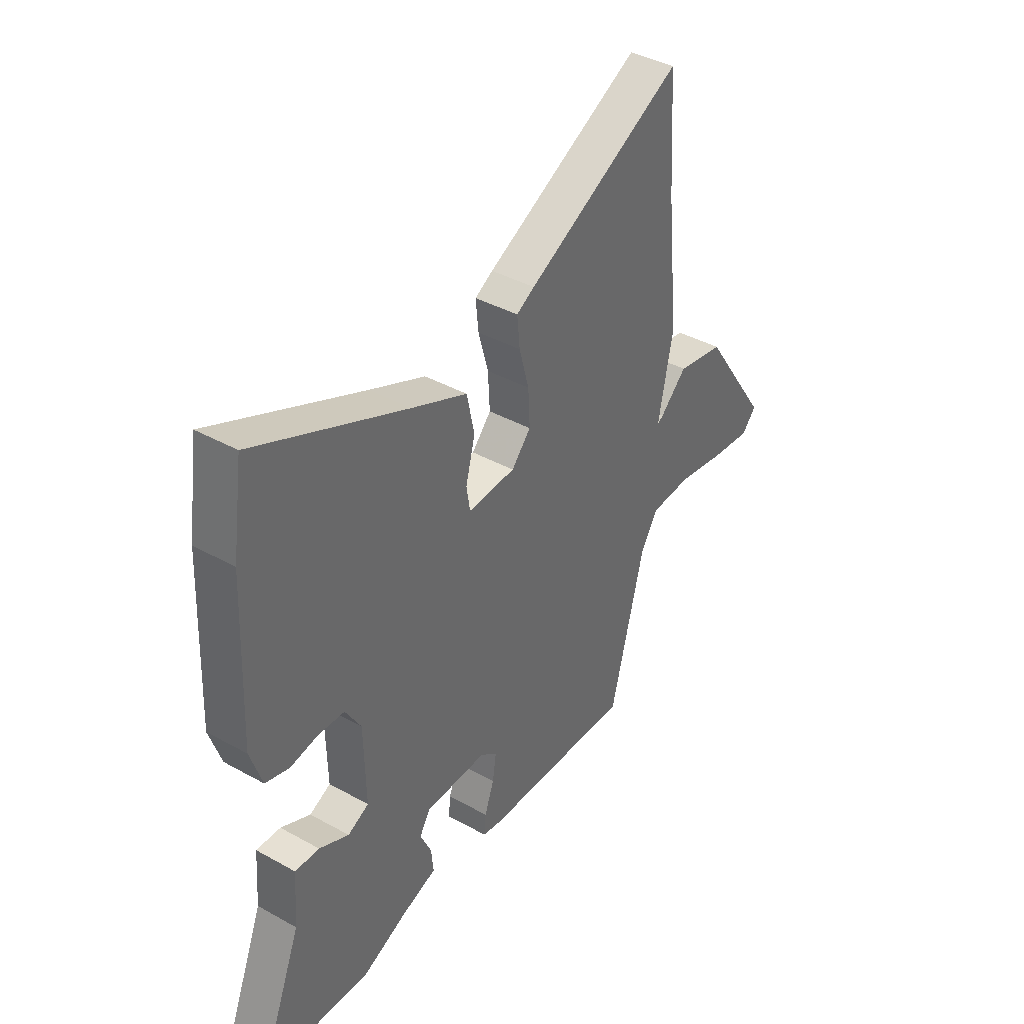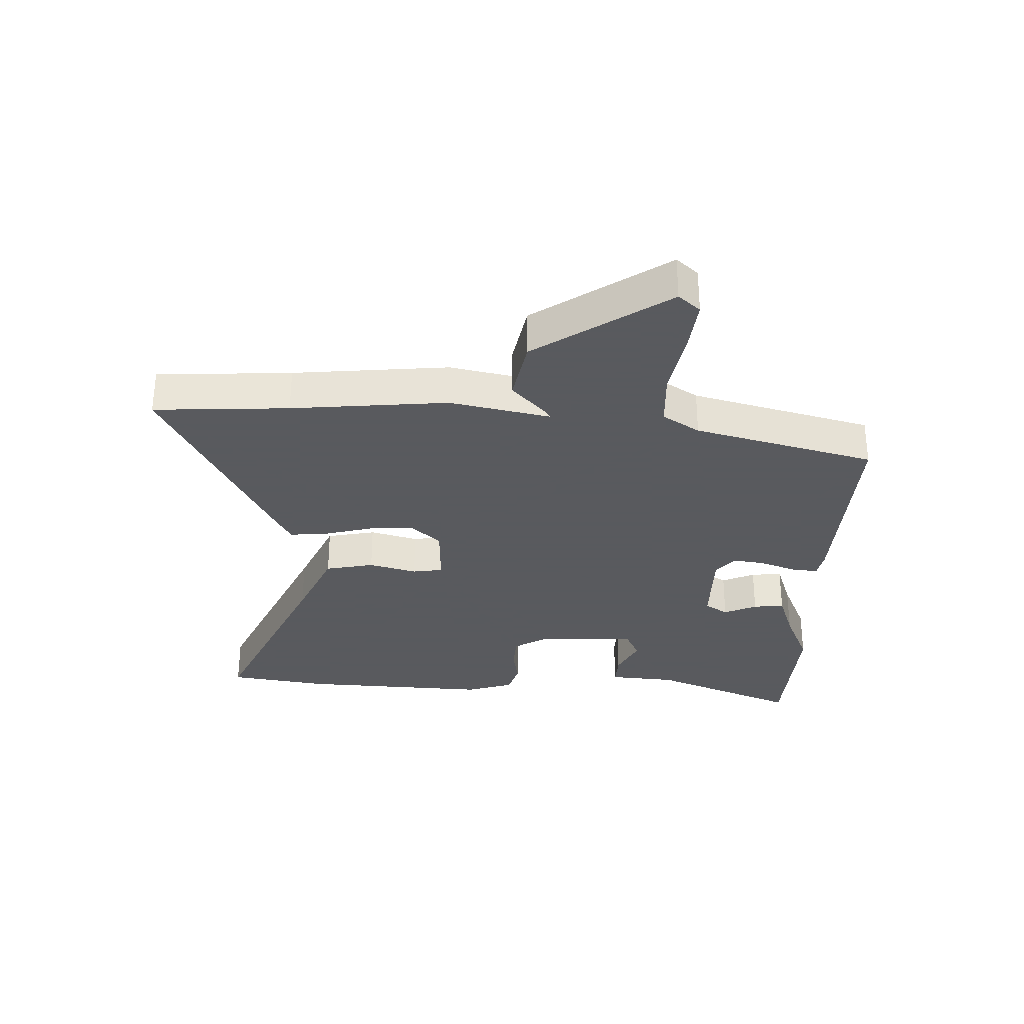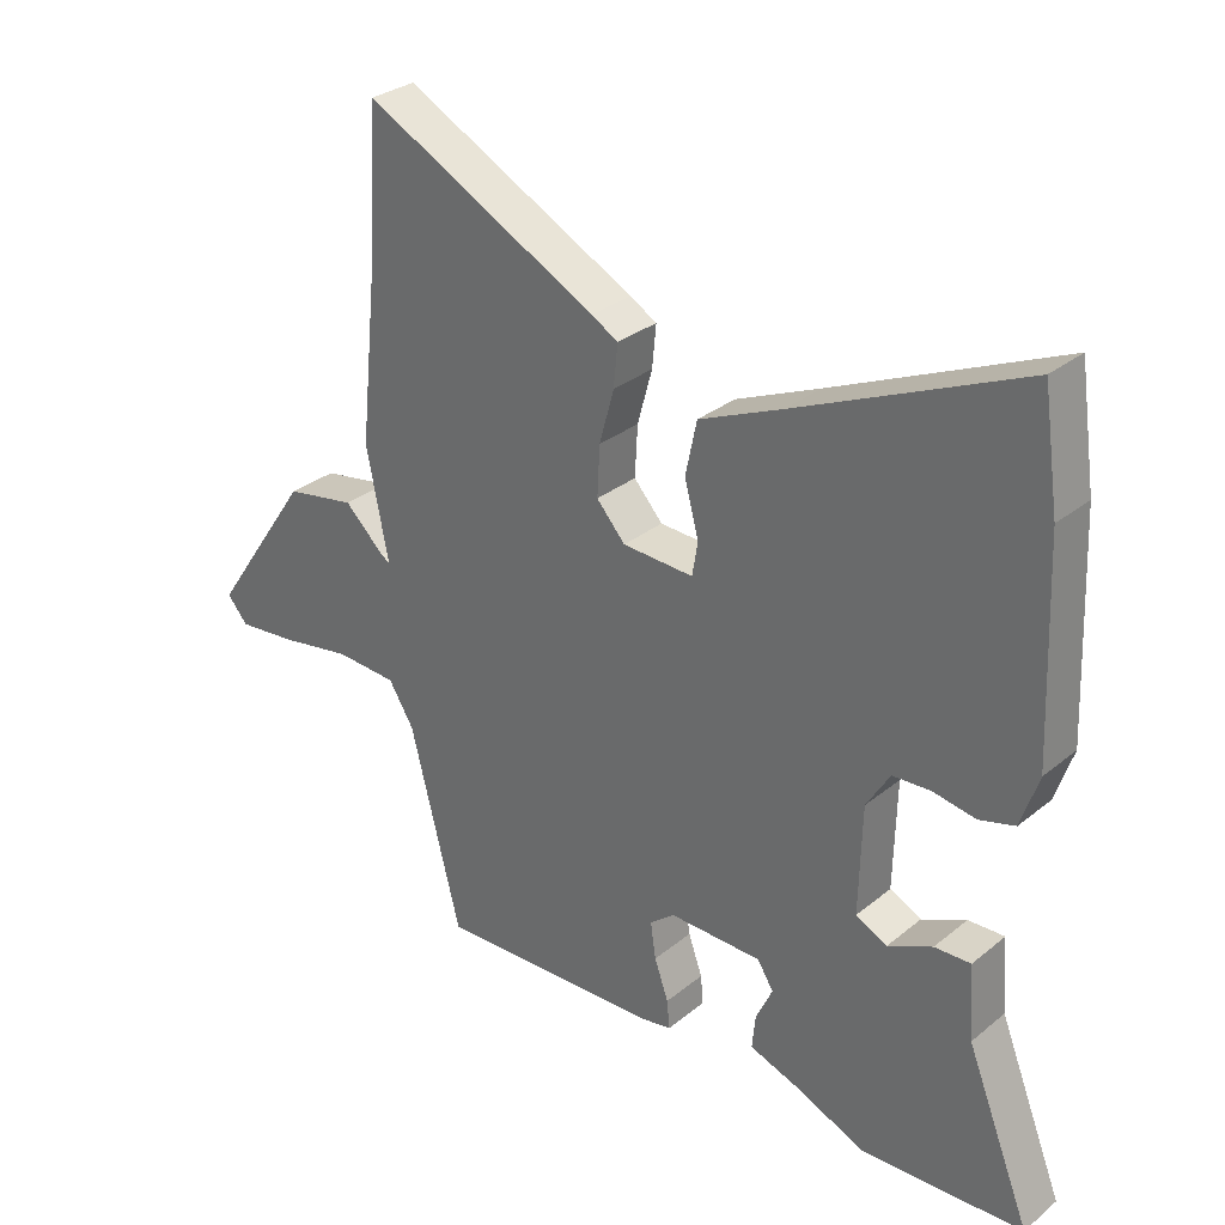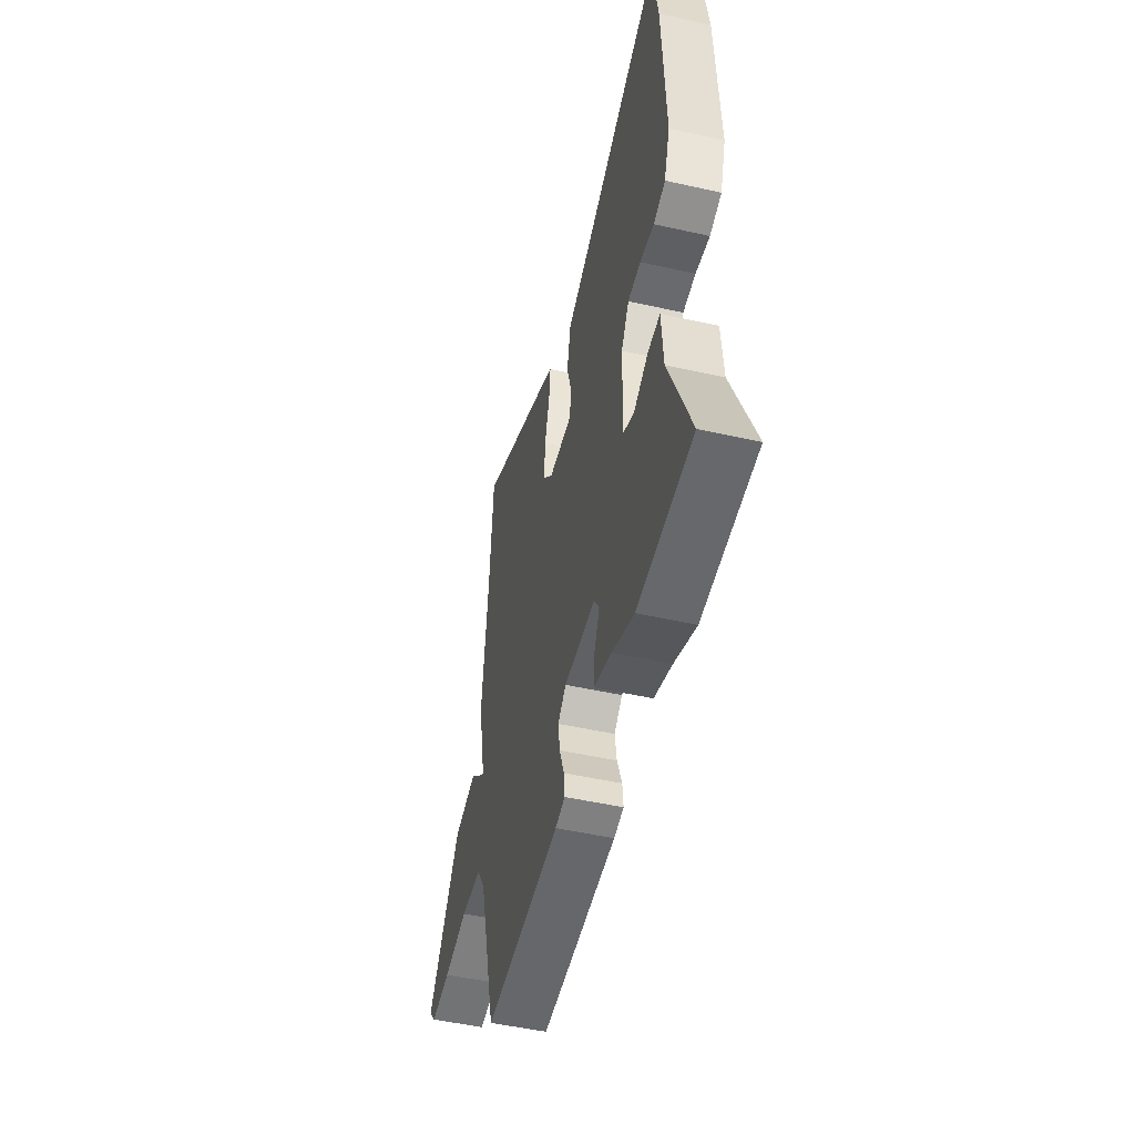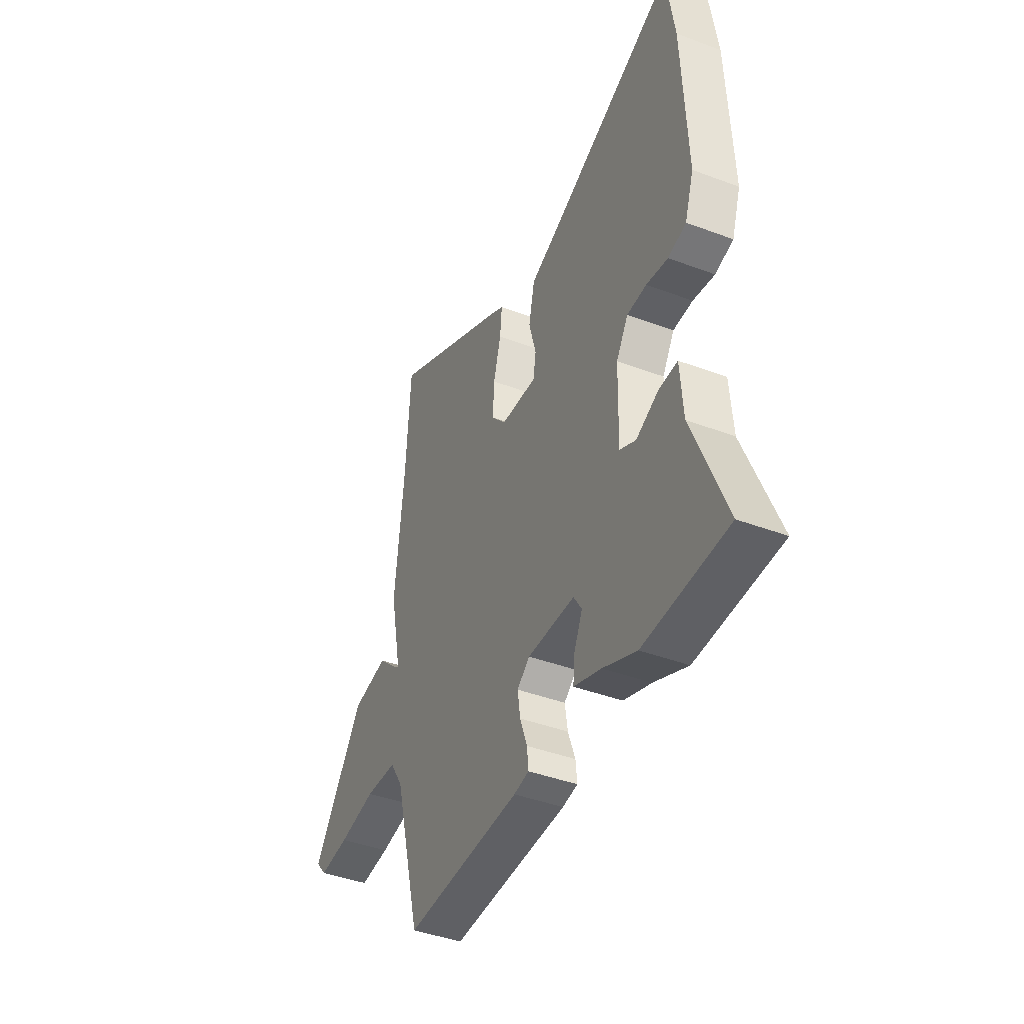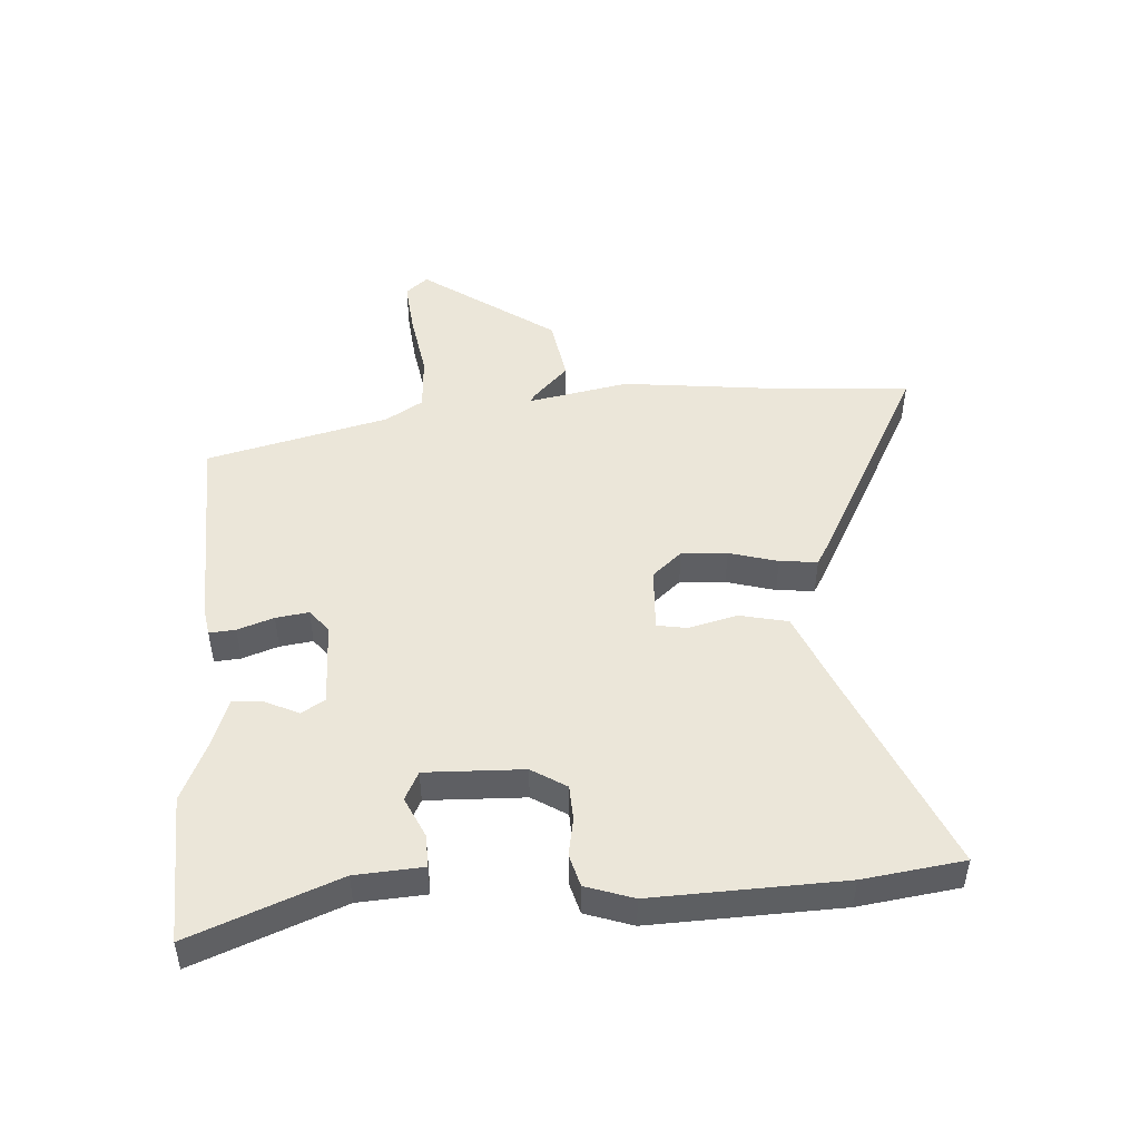
<metadata>
{"format":"obj","ext":"obj","renderer":"f3d","projection":"perspective","resolution":1024,"background":"white","views":[{"elev":39.7,"azim":-55.4,"up":"+Z"},{"elev":-31.2,"azim":87.5,"up":"+Y"},{"elev":30.3,"azim":-139.2,"up":"+Z"},{"elev":-50.0,"azim":-103.8,"up":"+Z"},{"elev":-42.0,"azim":-114.3,"up":"+Z"},{"elev":48.1,"azim":-93.4,"up":"+Y"}]}
</metadata>
<code>
v 0.39 0.07 -0.5
v 0.051 0.07 -0.487
v 0.007 0.07 -0.479
v 0.011 0.07 -0.436
v 0.032 0.07 -0.377
v 0.04 0.07 -0.323
v 0.003 0.07 -0.293
v -0.136 0.07 -0.295
v -0.16 0.07 -0.333
v -0.135 0.07 -0.387
v -0.13 0.07 -0.438
v -0.21 0.07 -0.466
v -0.308 0.07 -0.509
v -0.552 0.07 -0.498
v -0.456 0.07 -0.257
v -0.448 0.07 -0.146
v -0.394 0.07 -0.148
v -0.328 0.07 -0.179
v -0.281 0.07 -0.156
v -0.285 0.07 0.005
v -0.32 0.07 0.062
v -0.377 0.07 0.065
v -0.44 0.07 0.054
v -0.493 0.07 0.069
v -0.519 0.07 0.147
v -0.506 0.07 0.459
v -0.482 0.07 0.624
v -0.147 0.07 0.477
v -0.023 0.07 0.424
v -0.006 0.07 0.344
v -0.027 0.07 0.265
v -0.019 0.07 0.215
v 0.087 0.07 0.22
v 0.13 0.07 0.268
v 0.126 0.07 0.343
v 0.104 0.07 0.423
v 0.098 0.07 0.485
v 0.138 0.07 0.508
v 0.488 0.07 0.69
v 0.502 0.07 0.467
v 0.529 0.07 0.209
v 0.496 0.07 0.044
v 0.509 0.07 0.052
v 0.569 0.07 0.109
v 0.674 0.07 0.09
v 0.824 0.07 -0.128
v 0.793 0.07 -0.164
v 0.705 0.07 -0.155
v 0.596 0.07 -0.136
v 0.504 0.07 -0.141
v 0.466 0.07 -0.202
v 0.39 0 -0.5
v 0.051 0 -0.487
v 0.007 0 -0.479
v 0.011 0 -0.436
v 0.032 0 -0.377
v 0.04 0 -0.323
v 0.003 0 -0.293
v -0.136 0 -0.295
v -0.16 0 -0.333
v -0.135 0 -0.387
v -0.13 0 -0.438
v -0.21 0 -0.466
v -0.308 0 -0.509
v -0.552 0 -0.498
v -0.456 0 -0.257
v -0.448 0 -0.146
v -0.394 0 -0.148
v -0.328 0 -0.179
v -0.281 0 -0.156
v -0.285 0 0.005
v -0.32 0 0.062
v -0.377 0 0.065
v -0.44 0 0.054
v -0.493 0 0.069
v -0.519 0 0.147
v -0.506 0 0.459
v -0.482 0 0.624
v -0.147 0 0.477
v -0.023 0 0.424
v -0.006 0 0.344
v -0.027 0 0.265
v -0.019 0 0.215
v 0.087 0 0.22
v 0.13 0 0.268
v 0.126 0 0.343
v 0.104 0 0.423
v 0.098 0 0.485
v 0.138 0 0.508
v 0.488 0 0.69
v 0.502 0 0.467
v 0.529 0 0.209
v 0.496 0 0.044
v 0.509 0 0.052
v 0.569 0 0.109
v 0.674 0 0.09
v 0.824 0 -0.128
v 0.793 0 -0.164
v 0.705 0 -0.155
v 0.596 0 -0.136
v 0.504 0 -0.141
v 0.466 0 -0.202
f 46 47 48 49
f 44 45 46 49
f 43 44 49 50
f 42 43 50 51
f 40 41 42
f 35 36 37 38
f 34 35 38 39
f 28 29 30 31
f 28 31 32
f 27 28 32
f 26 27 32
f 25 26 32
f 22 23 24 25
f 21 22 25 32
f 20 21 32 33
f 15 16 17 18
f 15 18 19
f 12 13 14 15
f 12 15 19
f 9 10 11 12
f 9 12 19 20
f 2 3 4 5
f 2 5 6
f 1 2 6
f 51 1 6 7
f 34 39 40 42
f 33 34 42 51
f 8 9 20 33
f 7 8 33 51
f 100 99 98 97
f 100 97 96 95
f 101 100 95 94
f 102 101 94 93
f 93 92 91
f 89 88 87 86
f 90 89 86 85
f 82 81 80 79
f 83 82 79
f 83 79 78
f 83 78 77
f 83 77 76
f 76 75 74 73
f 83 76 73 72
f 84 83 72 71
f 69 68 67 66
f 70 69 66
f 66 65 64 63
f 70 66 63
f 63 62 61 60
f 71 70 63 60
f 56 55 54 53
f 57 56 53
f 57 53 52
f 58 57 52 102
f 93 91 90 85
f 102 93 85 84
f 84 71 60 59
f 102 84 59 58
f 1 52 53 2
f 2 53 54 3
f 3 54 55 4
f 4 55 56 5
f 5 56 57 6
f 6 57 58 7
f 7 58 59 8
f 8 59 60 9
f 9 60 61 10
f 10 61 62 11
f 11 62 63 12
f 12 63 64 13
f 13 64 65 14
f 14 65 66 15
f 15 66 67 16
f 16 67 68 17
f 17 68 69 18
f 18 69 70 19
f 19 70 71 20
f 20 71 72 21
f 21 72 73 22
f 22 73 74 23
f 23 74 75 24
f 24 75 76 25
f 25 76 77 26
f 26 77 78 27
f 27 78 79 28
f 28 79 80 29
f 29 80 81 30
f 30 81 82 31
f 31 82 83 32
f 32 83 84 33
f 33 84 85 34
f 34 85 86 35
f 35 86 87 36
f 36 87 88 37
f 37 88 89 38
f 38 89 90 39
f 39 90 91 40
f 40 91 92 41
f 41 92 93 42
f 42 93 94 43
f 43 94 95 44
f 44 95 96 45
f 45 96 97 46
f 46 97 98 47
f 47 98 99 48
f 48 99 100 49
f 49 100 101 50
f 50 101 102 51
f 51 102 52 1

</code>
